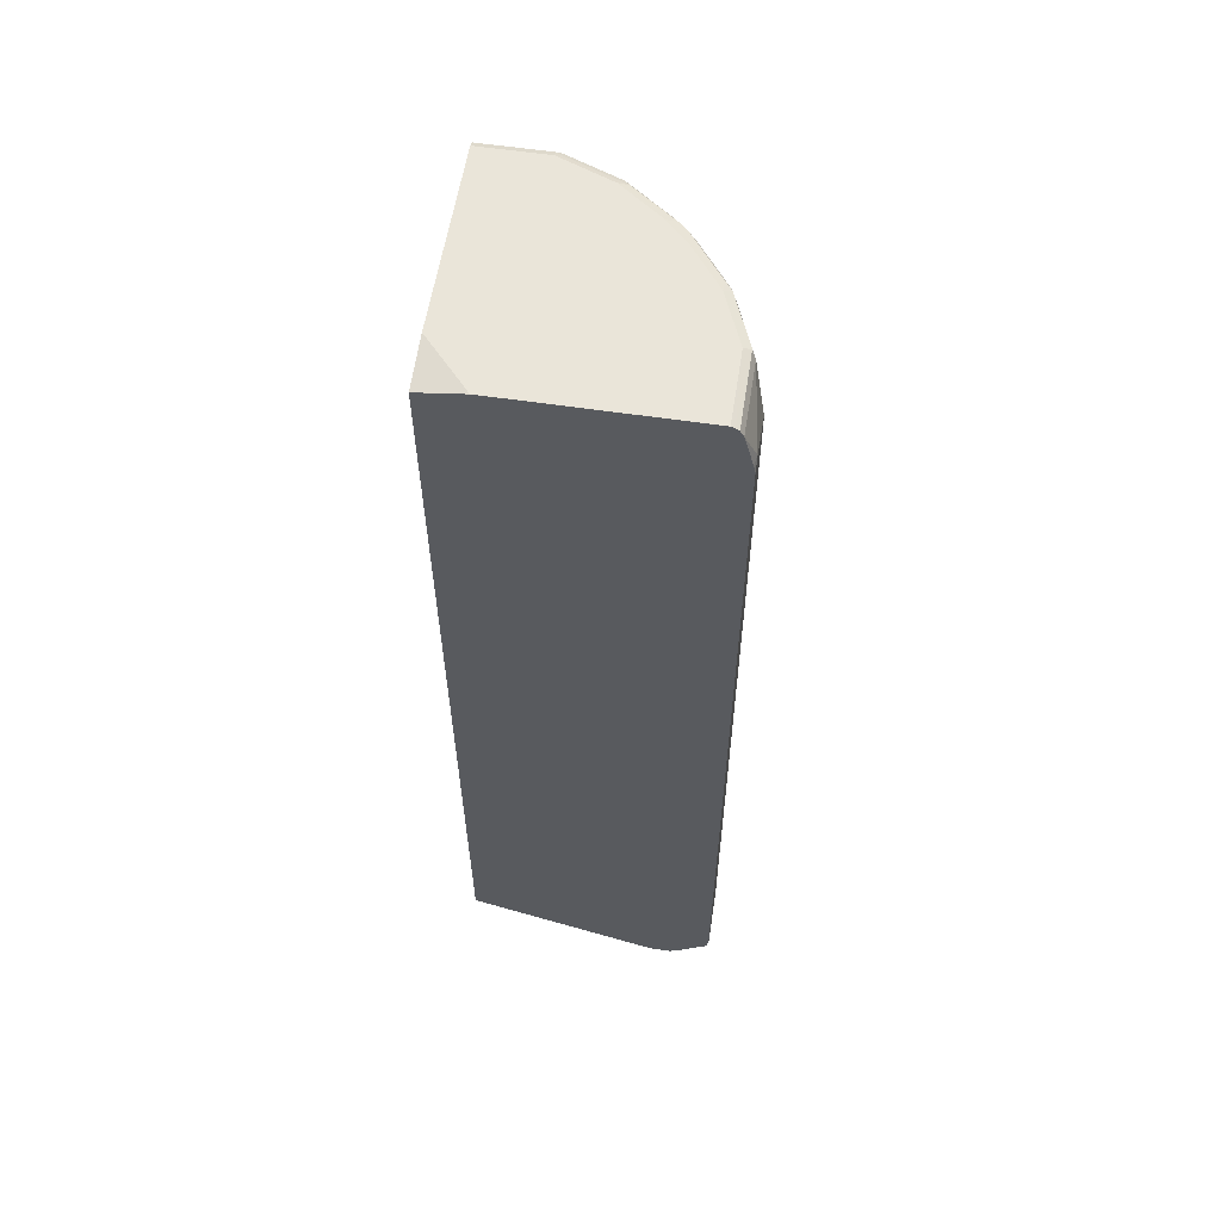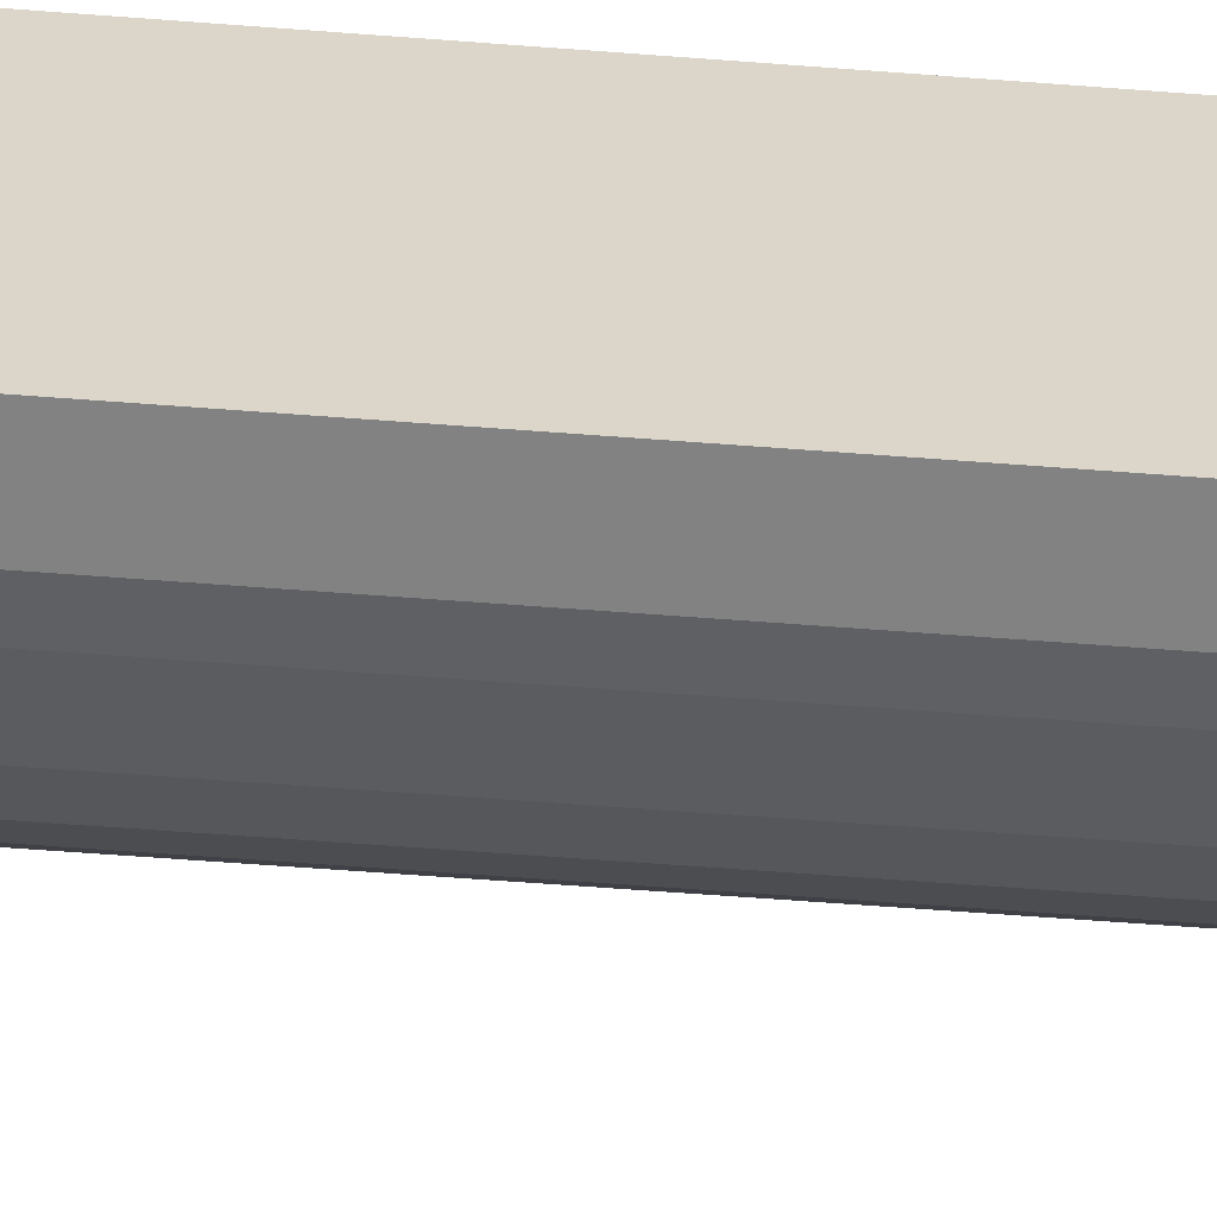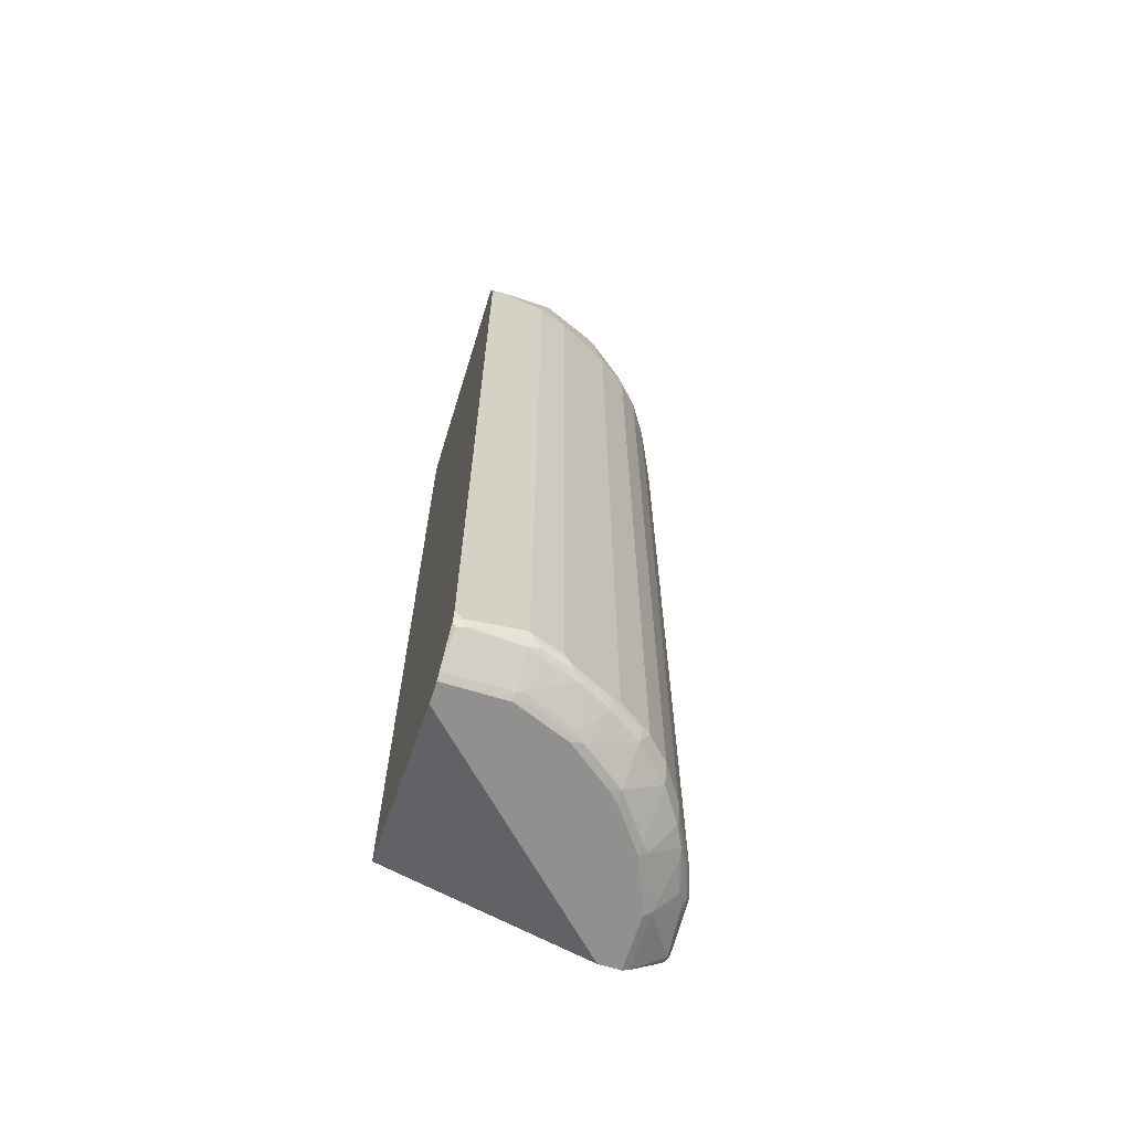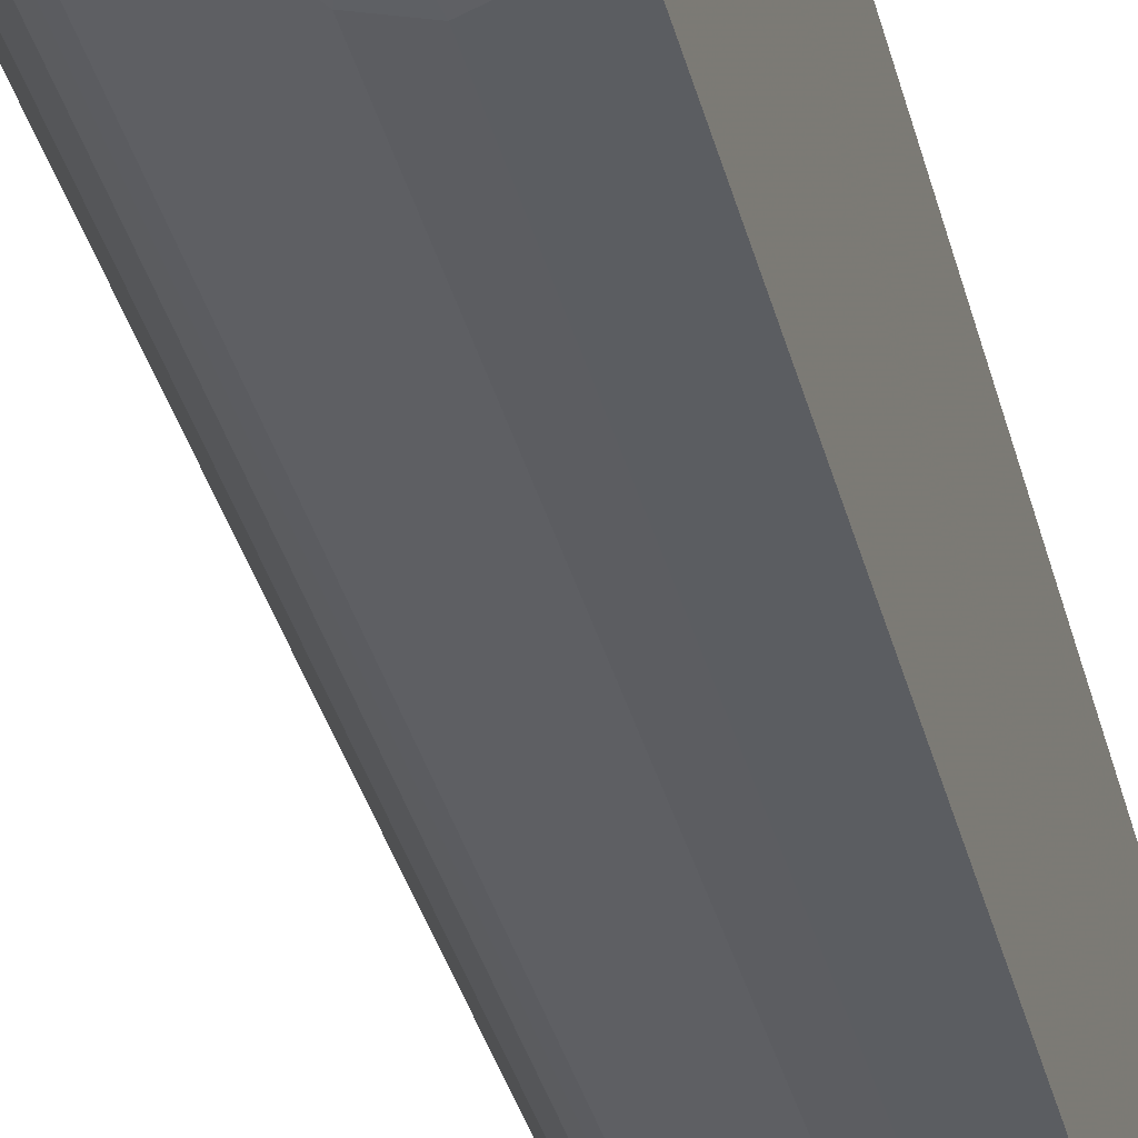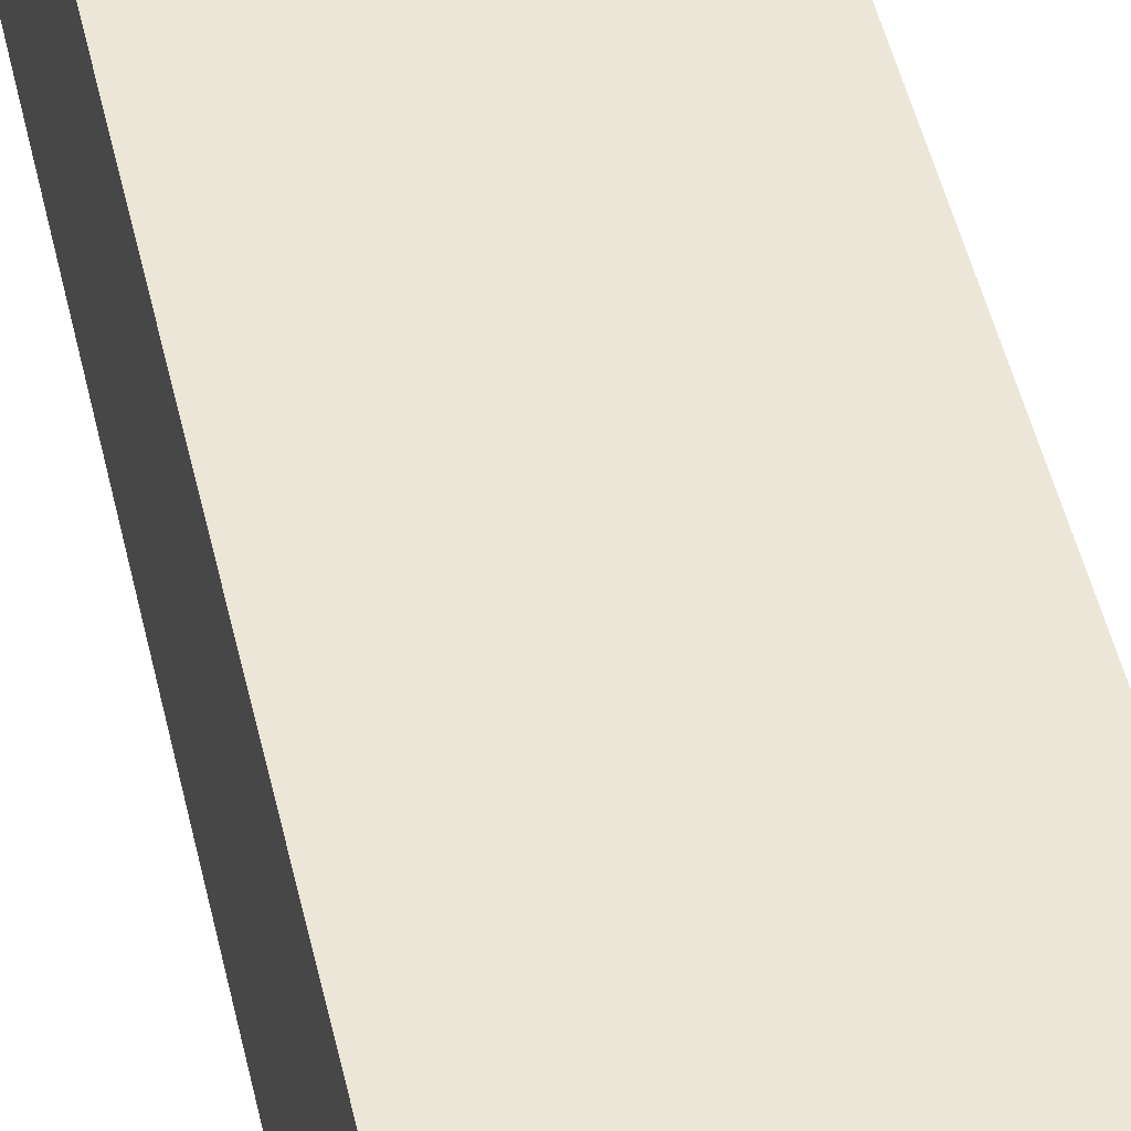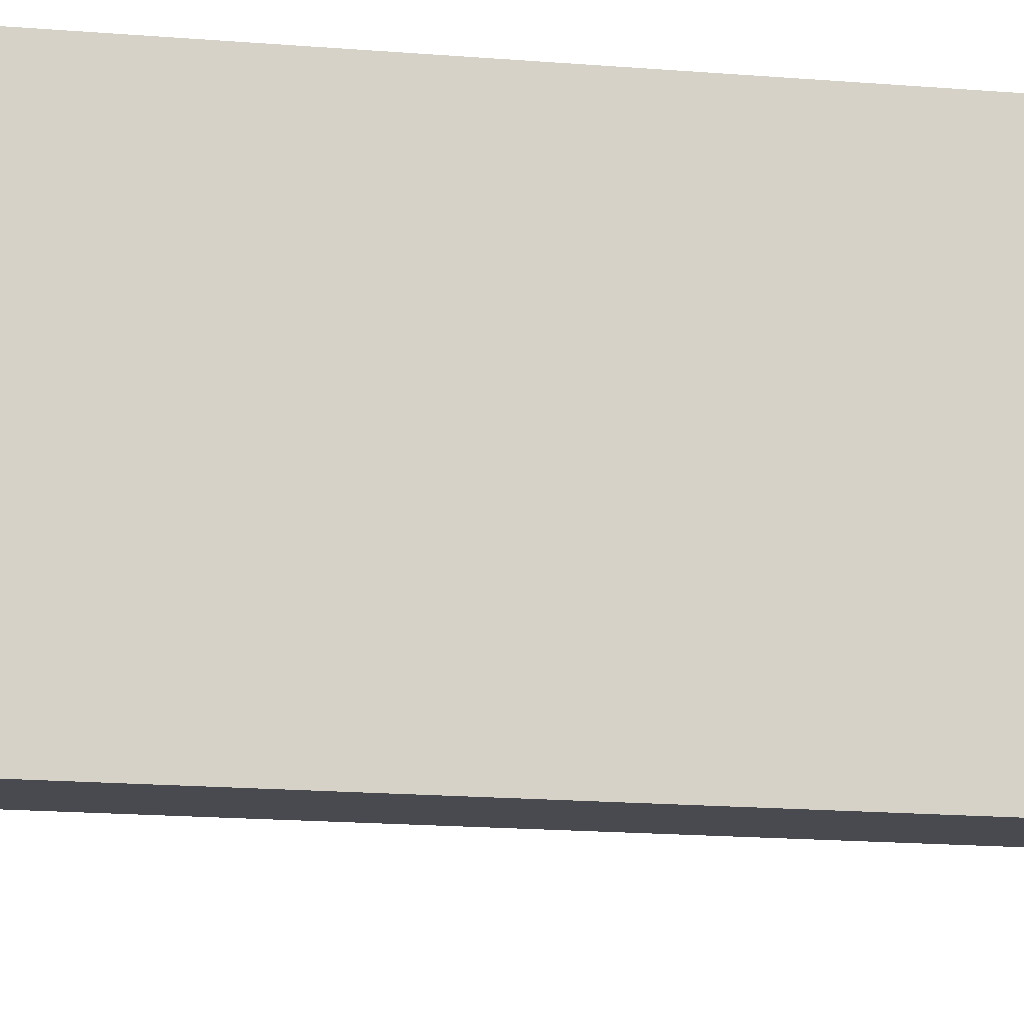
<metadata>
{"format":"obj","ext":"obj","renderer":"f3d","projection":"perspective","resolution":1024,"background":"white","views":[{"elev":58.2,"azim":8.8,"up":"+Y"},{"elev":-60.8,"azim":-94.5,"up":"+Z"},{"elev":-65.7,"azim":72.7,"up":"+Y"},{"elev":-35.7,"azim":-166.1,"up":"+Z"},{"elev":48.8,"azim":-12.7,"up":"+Z"},{"elev":-13.5,"azim":-101.8,"up":"+Z"}]}
</metadata>
<code>
v 0.4188 0.8758 0.01576
v 0.07618 0.8758 0.01576
v 0.4253 0.8725 0.01576
v 0.4188 0.8758 -0.1143
v -0.006412 0.8758 -0.07619
v -0.006412 0.8631 0.01576
v 0.4315 0.8693 0.01576
v 0.4315 0.8693 -0.1206
v 0.3807 0.8758 -0.2095
v -0.006412 0.8758 -0.4188
v -0.006412 -0.7614 0.01576
v 0.4379 0.8566 0.01576
v 0.3934 0.8693 -0.2158
v 0.4379 0.8566 -0.1143
v 0.3236 0.8758 -0.2856
v 0.3807 0.871 -0.2308
v 0.1143 0.8758 -0.4188
v -0.006412 0.8693 -0.4315
v -0.006412 -0.8758 -0.3427
v 0.3427 -0.8758 0.01576
v 0.4538 0.7962 0.01576
v 0.4569 0.7995 -1.963e-05
v 0.3903 0.8662 -0.2237
v 0.3998 0.8566 -0.2095
v 0.4569 0.7614 -0.09521
v 0.4379 0.7614 -0.1524
v 0.2856 0.8758 -0.3236
v 0.3236 0.871 -0.307
v 0.3046 0.871 -0.326
v 0.3332 0.8662 -0.2998
v 0.2094 0.8758 -0.3808
v 0.1333 0.871 -0.4212
v 0.1143 0.8693 -0.4315
v -0.006412 0.8652 -0.4337
v -0.006412 -0.8758 -0.3808
v 0.3807 -0.8758 0.01576
v 0.4569 0.7805 0.01576
v 0.3871 0.8566 -0.2348
v 0.4125 0.7614 -0.2031
v 0.3871 0.7614 -0.2538
v 0.4569 -0.7995 -0.09521
v 0.4379 -0.7995 -0.1524
v 0.33 0.8566 -0.3109
v 0.2951 0.8662 -0.3379
v 0.219 0.8662 -0.395
v 0.2284 0.871 -0.3831
v 0.3109 0.8566 -0.33
v 0.1238 0.8662 -0.4331
v 0.1143 0.8566 -0.4379
v -0.006412 0.8566 -0.4379
v 0.09523 -0.8758 -0.3808
v -0.006412 -0.8725 -0.3872
v 0.3913 -0.8705 0.01576
v 0.3807 -0.8758 -0.09521
v 0.4569 -0.8027 0.01576
v 0.349 0.7614 -0.3109
v 0.4125 -0.7995 -0.2031
v 0.3871 -0.7995 -0.2538
v 0.4569 -0.8185 -1.963e-05
v 0.4522 -0.8091 -0.1047
v 0.4331 -0.8091 -0.1618
v 0.4141 -0.8091 -0.1999
v 0.2348 0.8566 -0.3871
v 0.2538 0.7614 -0.3871
v 0.238 0.771 -0.395
v 0.2 0.771 -0.4141
v 0.1619 0.771 -0.4331
v 0.33 0.7614 -0.33
v 0.3109 0.7614 -0.349
v 0.1523 0.7614 -0.4379
v 0.09523 0.7614 -0.4569
v 2.837e-05 0.7995 -0.4569
v -0.006412 0.8003 -0.4553
v 0.1904 -0.8758 -0.3427
v 0.1016 -0.8693 -0.3934
v -0.006412 -0.8693 -0.3934
v 0.3934 -0.8693 -0.09521
v 0.3934 -0.8693 0.01576
v 0.3427 -0.8758 -0.1904
v 0.3831 -0.871 -0.1143
v 0.4529 -0.8206 0.01576
v 0.349 -0.7995 -0.3109
v 0.395 -0.8091 -0.238
v 0.4506 -0.8312 -1.963e-05
v 0.4522 -0.8281 -0.009552
v 0.4442 -0.8249 -0.09521
v 0.445 -0.8185 -0.1143
v 0.426 -0.8185 -0.1714
v 0.407 -0.8185 -0.2095
v 0.2538 -0.7995 -0.3871
v 0.1904 0.7614 -0.4188
v 0.1904 -0.7995 -0.4188
v 0.33 -0.7995 -0.33
v 0.3109 -0.7995 -0.349
v 0.1523 -0.7995 -0.4379
v 0.09523 -0.7995 -0.4569
v -0.006412 0.7931 -0.4569
v 0.2665 -0.8758 -0.2856
v 0.1968 -0.8693 -0.3554
v 0.2118 -0.871 -0.3427
v 0.006378 -0.8312 -0.4505
v 0.08888 -0.8249 -0.4442
v 0.1206 -0.8312 -0.4315
v 0.1777 -0.8312 -0.4125
v -0.006412 -0.8288 -0.448
v 0.395 -0.8662 -0.1047
v 0.4474 -0.8329 0.009513
v 0.4505 -0.825 0.01576
v 0.2856 -0.8758 -0.2665
v 0.345 -0.871 -0.2095
v 0.357 -0.8662 -0.1999
v 0.4519 -0.8226 0.01576
v 0.357 -0.8091 -0.2951
v 0.3474 -0.8281 -0.2951
v 0.3855 -0.8281 -0.238
v 0.4331 -0.8281 -0.1238
v 0.4141 -0.8281 -0.1809
v 0.395 -0.8281 -0.219
v 0.2903 -0.8281 -0.3522
v 0.2332 -0.8281 -0.3903
v 0.2308 -0.8185 -0.395
v 0.1928 -0.8185 -0.4141
v 0.3284 -0.8281 -0.3141
v 0.1587 -0.8122 -0.4315
v 0.1016 -0.8122 -0.4505
v 2.837e-05 -0.8185 -0.4569
v -0.006412 -0.7995 -0.4569
v 0.2879 -0.871 -0.2856
v 0.1952 -0.8281 -0.4093
v 0.138 -0.8281 -0.4283
v -0.006412 -0.8173 -0.4556
f 70 91 92
f 70 96 71
f 70 95 96
f 70 92 95
f 68 94 69
f 64 90 66
f 66 92 91
f 66 90 92
f 66 70 67
f 66 91 70
f 64 94 90
f 68 93 94
f 71 96 126
f 74 128 98
f 71 127 97
f 71 97 72
f 72 97 73
f 74 99 100
f 74 100 128
f 75 101 102
f 75 102 103
f 75 103 104
f 75 104 99
f 75 76 101
f 76 105 101
f 77 80 106
f 77 106 86
f 77 86 84
f 71 126 127
f 64 69 94
f 57 62 83
f 63 69 64
f 49 67 70
f 77 84 78
f 49 70 71
f 49 71 72
f 49 72 50
f 50 72 73
f 51 52 75
f 51 75 99
f 51 99 74
f 52 76 75
f 53 77 78
f 53 54 77
f 54 79 80
f 54 80 77
f 55 81 59
f 56 82 93
f 56 93 68
f 57 83 58
f 58 83 113
f 58 113 82
f 59 81 84
f 59 84 85
f 60 85 86
f 60 86 87
f 60 87 88
f 60 88 61
f 61 88 89
f 61 89 62
f 62 89 83
f 64 66 65
f 78 84 107
f 95 122 124
f 79 109 128
f 98 128 109
f 99 104 129
f 99 129 120
f 99 120 119
f 99 119 100
f 100 119 128
f 101 105 126
f 101 125 102
f 102 125 103
f 103 125 130
f 103 130 129
f 103 129 104
f 105 131 126
f 96 101 126
f 106 117 116
f 110 114 115
f 110 115 111
f 111 115 118
f 111 118 117
f 114 128 123
f 119 123 128
f 120 129 121
f 121 129 122
f 122 129 124
f 124 129 125
f 125 129 130
f 126 131 127
f 48 67 49
f 110 128 114
f 96 125 101
f 96 124 125
f 95 124 96
f 79 128 110
f 79 110 80
f 80 110 111
f 80 111 106
f 81 112 84
f 82 113 114
f 82 114 123
f 82 123 93
f 83 89 115
f 83 115 114
f 83 114 113
f 84 86 85
f 84 112 108
f 84 108 107
f 86 116 87
f 86 106 116
f 87 116 117
f 87 117 88
f 88 117 89
f 89 117 118
f 89 118 115
f 90 94 119
f 90 119 120
f 90 120 121
f 90 121 122
f 90 122 92
f 92 122 95
f 93 123 119
f 93 119 94
f 78 107 108
f 47 69 63
f 106 111 117
f 45 67 48
f 5 73 97
f 5 97 127
f 5 127 131
f 5 131 105
f 5 105 76
f 5 76 52
f 5 52 35
f 5 35 19
f 5 19 11
f 5 11 6
f 7 12 14
f 7 14 8
f 8 14 24
f 5 50 73
f 8 24 13
f 9 16 28
f 9 28 15
f 10 17 33
f 10 33 18
f 11 19 20
f 12 21 22
f 12 22 14
f 13 23 16
f 13 24 23
f 14 22 25
f 14 25 26
f 14 26 24
f 15 28 29
f 9 13 16
f 5 34 50
f 5 18 34
f 5 10 18
f 47 68 69
f 1 2 6
f 1 6 11
f 1 11 20
f 1 36 53
f 1 53 78
f 1 78 108
f 1 108 112
f 1 112 81
f 1 81 55
f 1 55 37
f 1 37 21
f 1 21 12
f 1 12 7
f 1 7 3
f 1 3 4
f 1 4 9
f 1 9 15
f 1 15 27
f 1 27 31
f 1 31 17
f 1 17 10
f 1 10 5
f 1 5 2
f 2 5 6
f 3 7 8
f 3 8 4
f 4 8 13
f 4 13 9
f 15 29 27
f 16 23 30
f 1 20 36
f 17 31 46
f 29 47 44
f 32 46 45
f 32 45 48
f 32 48 33
f 33 48 34
f 34 48 49
f 34 49 50
f 35 52 51
f 36 54 53
f 38 40 56
f 38 56 43
f 39 57 58
f 39 58 40
f 40 58 82
f 40 82 56
f 41 59 85
f 41 85 60
f 41 60 42
f 42 60 61
f 42 61 62
f 42 62 57
f 43 56 68
f 43 68 47
f 44 47 45
f 45 47 63
f 45 64 65
f 45 65 66
f 16 30 28
f 45 66 67
f 29 46 31
f 29 45 46
f 45 63 64
f 28 47 29
f 29 44 45
f 18 33 34
f 17 32 33
f 17 46 32
f 19 51 74
f 19 74 98
f 19 98 109
f 19 109 79
f 19 79 54
f 19 54 36
f 19 36 20
f 21 37 22
f 22 37 55
f 22 55 59
f 19 35 51
f 27 29 31
f 28 30 43
f 28 43 47
f 26 57 39
f 26 42 57
f 22 59 41
f 25 41 42
f 25 42 26
f 24 39 40
f 24 26 39
f 23 43 30
f 23 38 43
f 23 24 38
f 22 41 25
f 24 40 38

</code>
